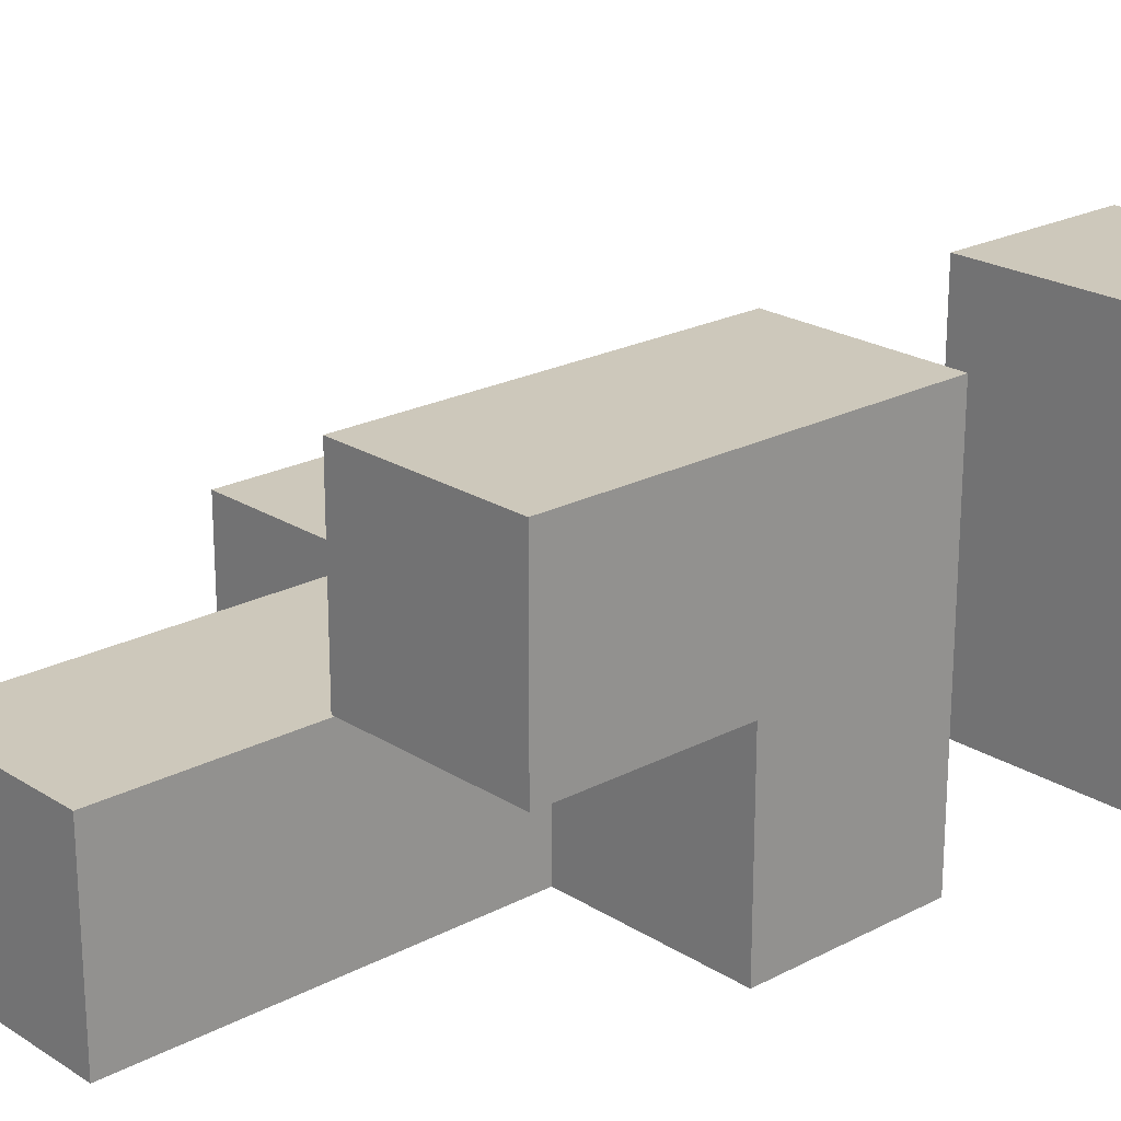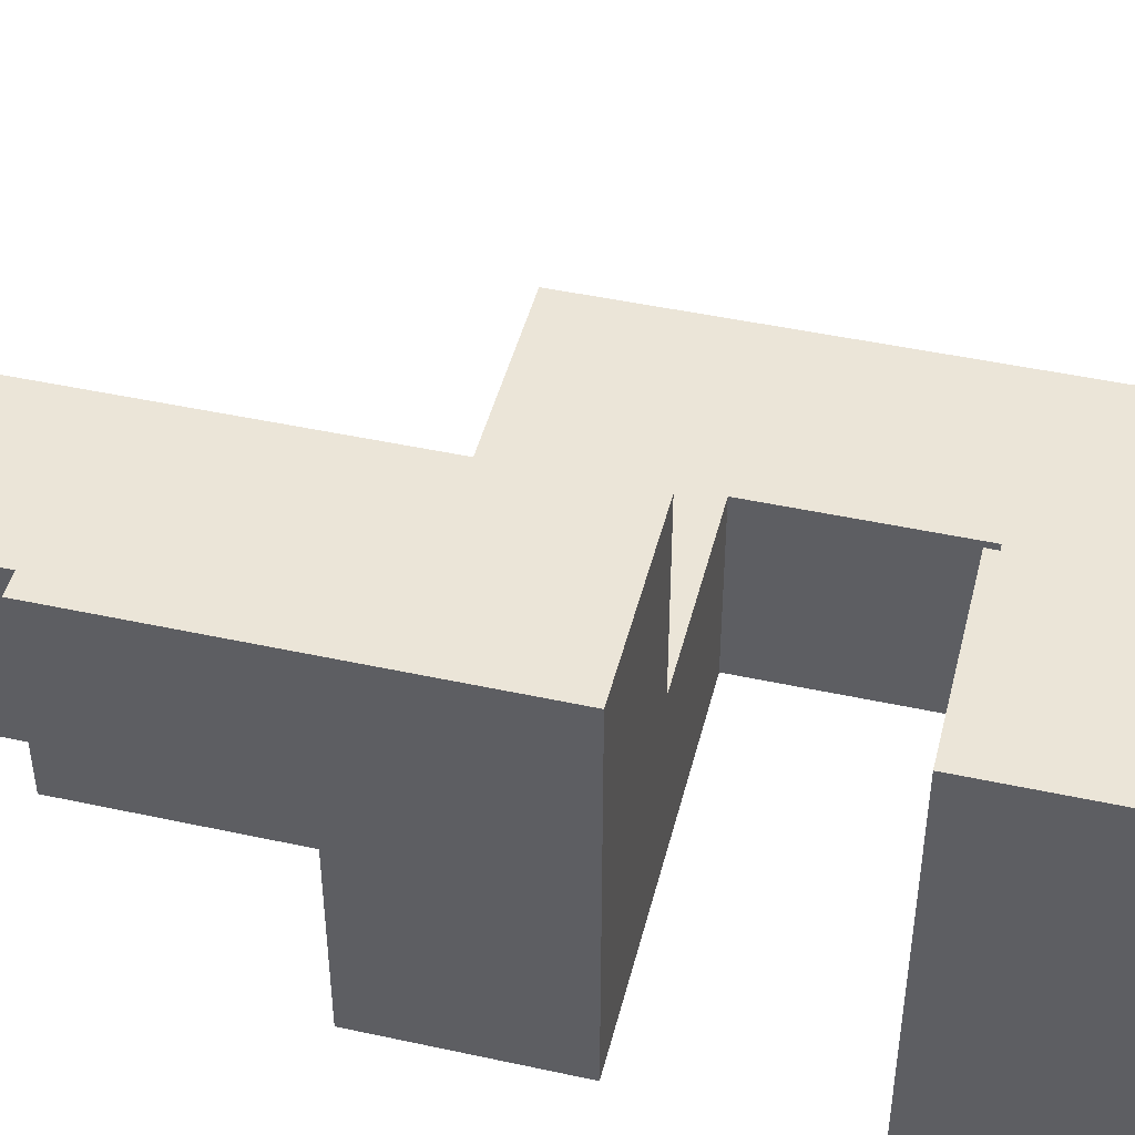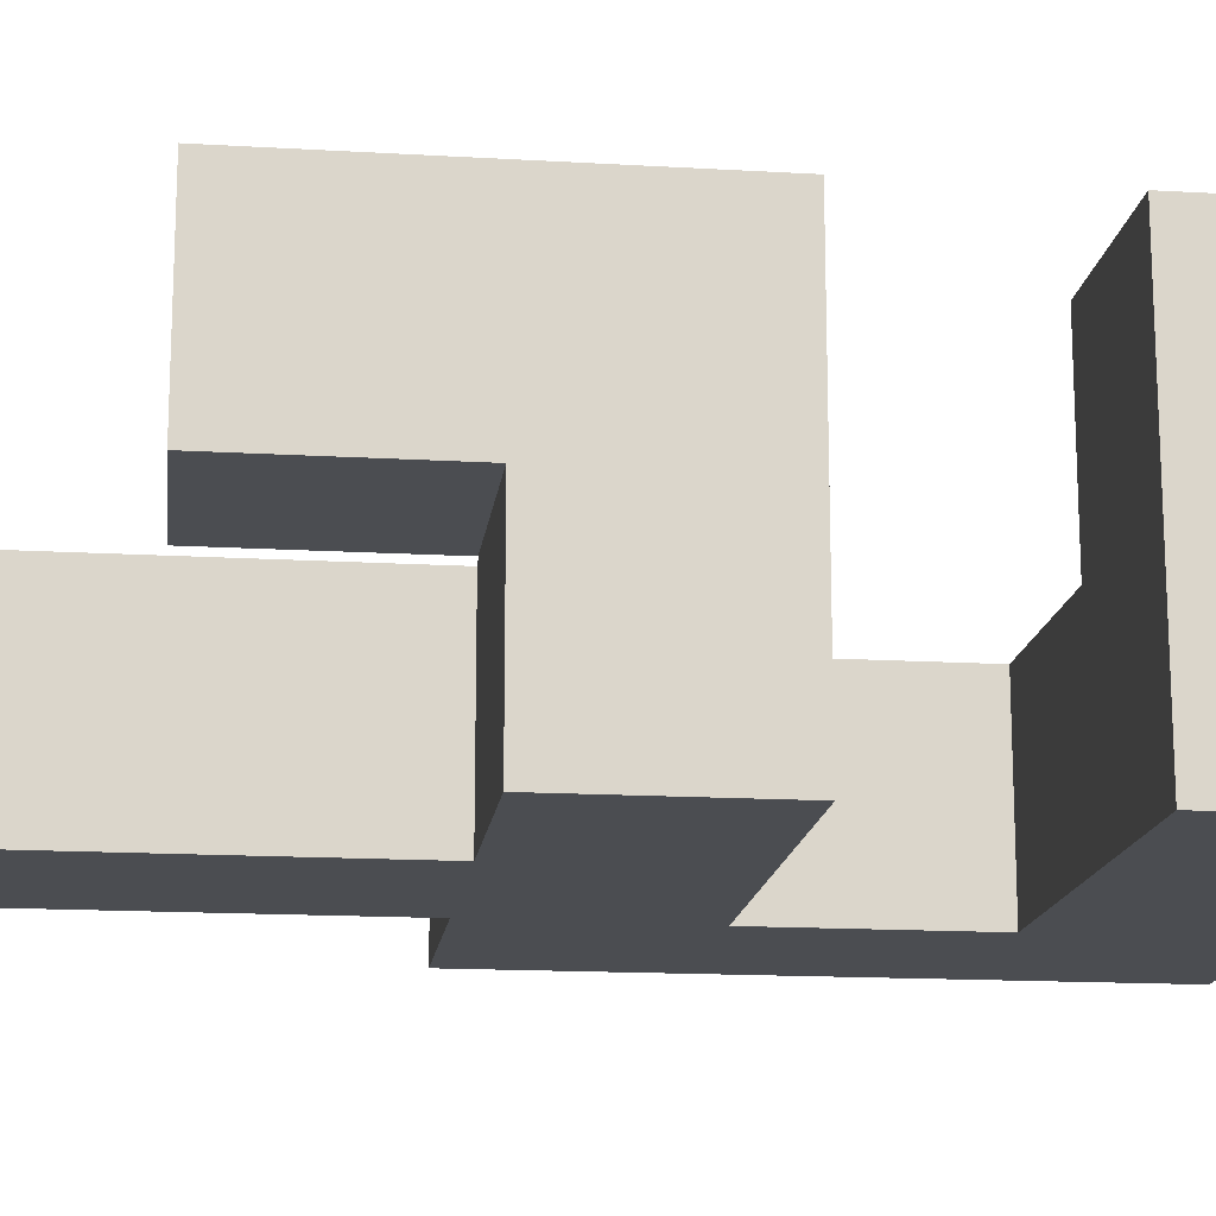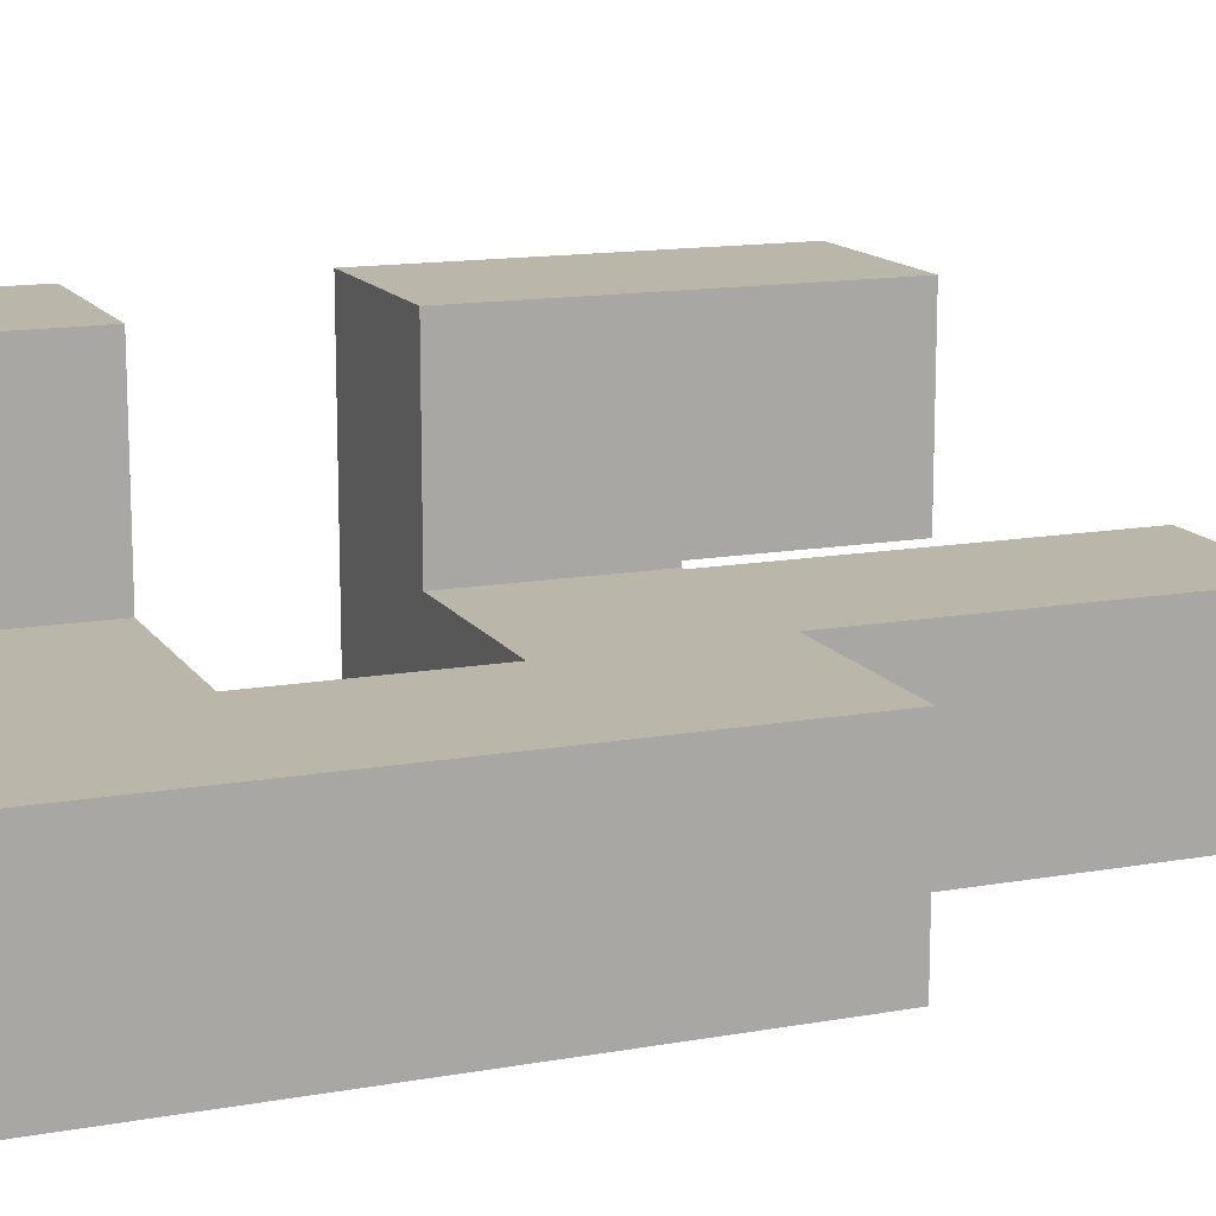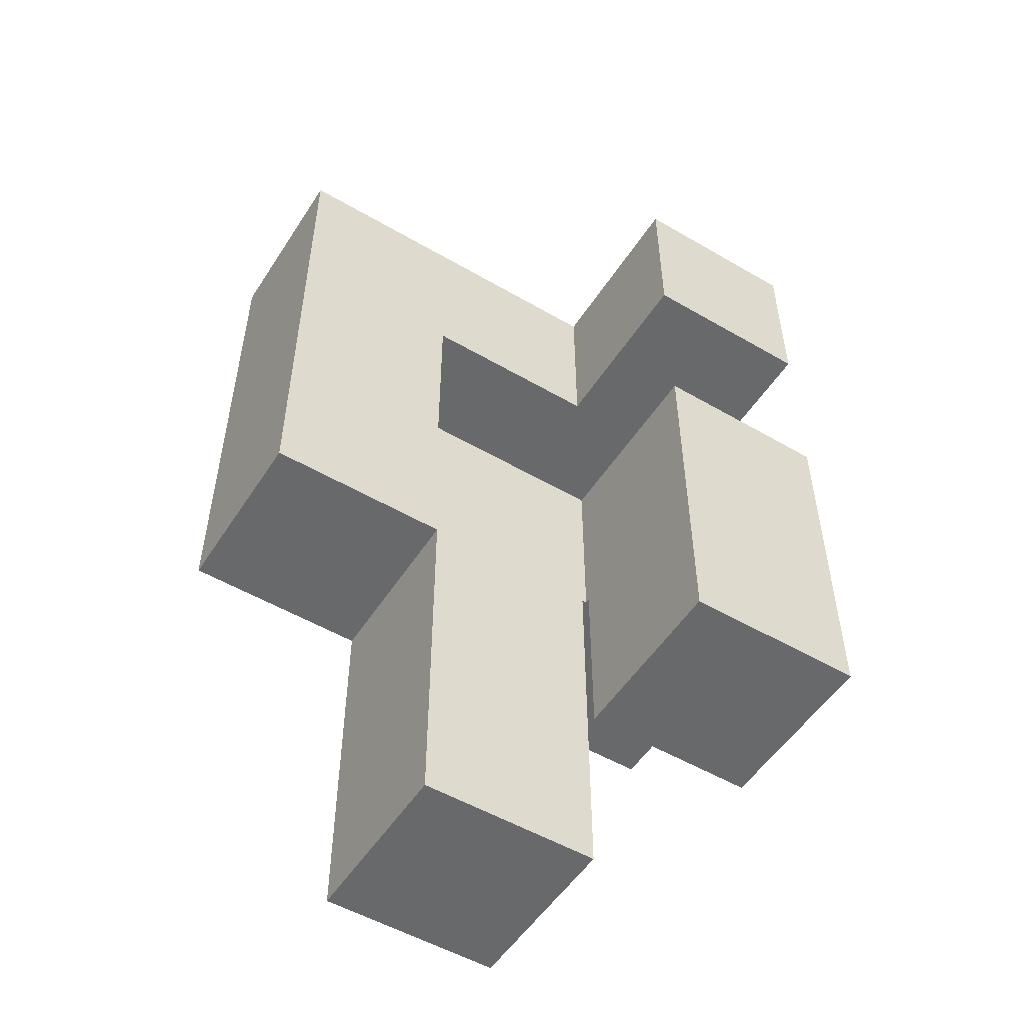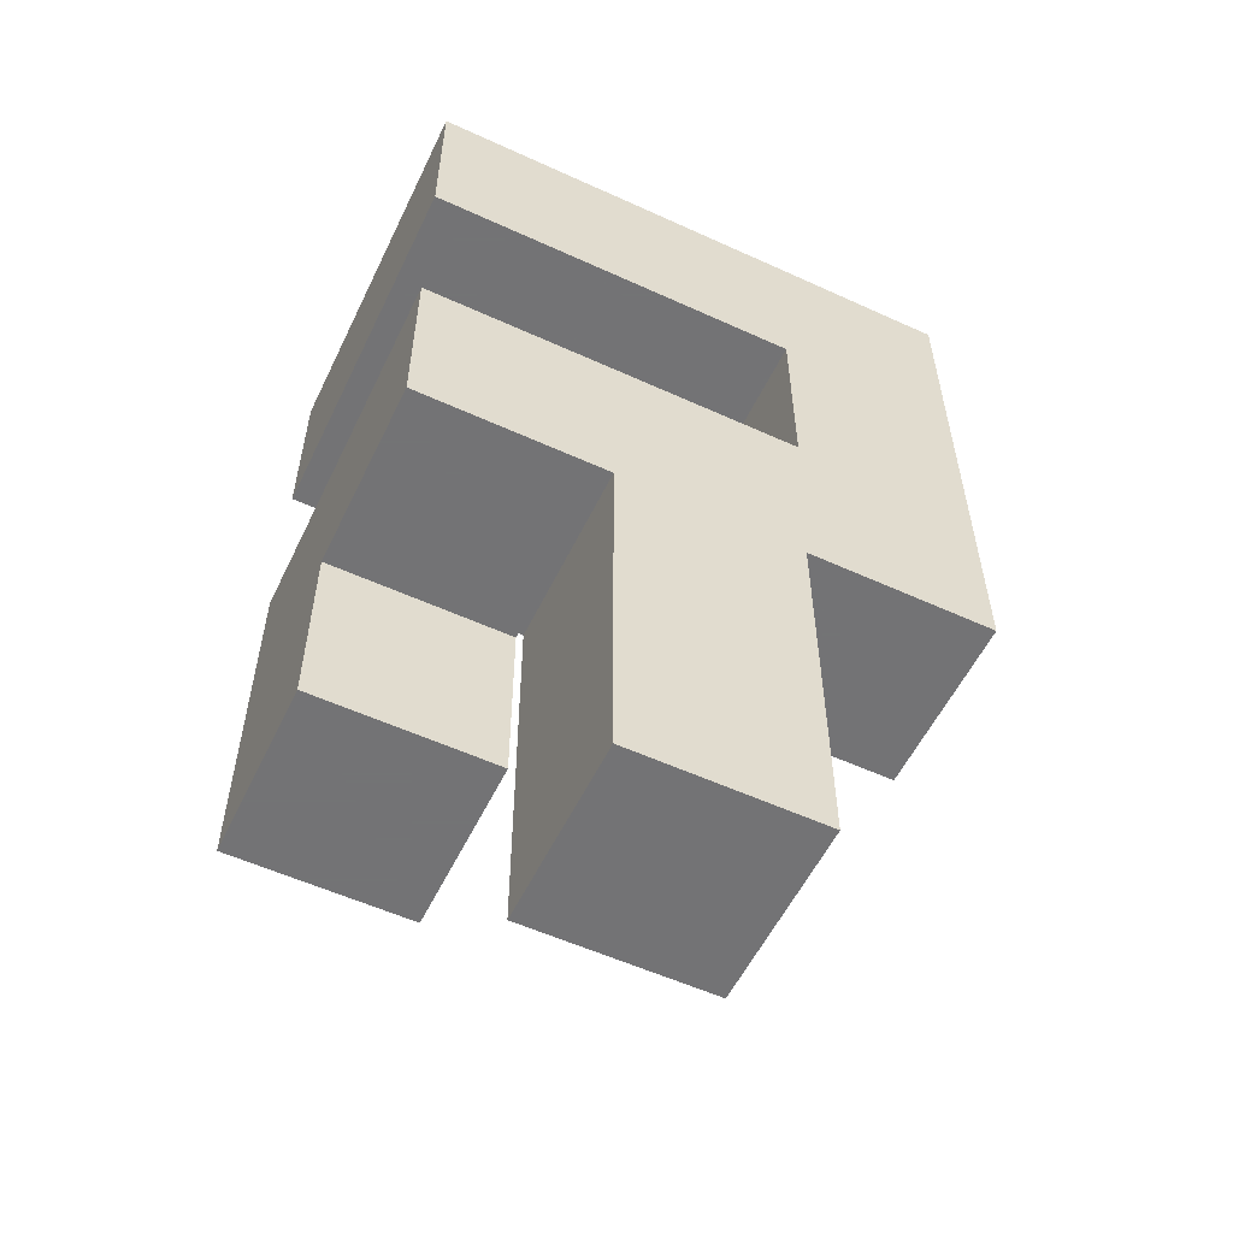
<metadata>
{"format":"obj","ext":"obj","renderer":"f3d","projection":"perspective","resolution":1024,"background":"white","views":[{"elev":22.0,"azim":-132.4,"up":"+Y"},{"elev":46.0,"azim":-76.0,"up":"+Y"},{"elev":-15.8,"azim":-97.0,"up":"+Y"},{"elev":13.8,"azim":68.3,"up":"+Y"},{"elev":-52.6,"azim":147.9,"up":"+Z"},{"elev":-56.0,"azim":-25.6,"up":"+Z"}]}
</metadata>
<code>
v -0.5948 -0.9948 -0.9948
v -0.5948 -0.9948 -0.6052
v -0.5948 -0.6052 -0.6052
v -0.5948 -0.6052 -0.9948
v -0.5948 -0.9948 -0.6
v -0.5948 -0.6052 -0.6
v -0.2052 -0.9948 -0.9948
v -0.2052 -0.6052 -0.9948
v -0.2052 -0.6052 -0.6052
v -0.2052 -0.9948 -0.6052
v -0.2052 -0.6052 -0.6
v -0.2052 -0.9948 -0.6
v -0.5948 -0.9948 -0.5948
v -0.5948 -0.6052 -0.5948
v -0.5948 -0.9948 -0.2052
v -0.5948 -0.6052 -0.2052
v -0.5948 -0.9948 -0.2
v -0.5948 -0.6052 -0.2
v -0.2052 -0.6052 -0.5948
v -0.2052 -0.9948 -0.5948
v -0.2052 -0.6052 -0.2052
v -0.2052 -0.9948 -0.2052
v -0.2052 -0.6052 -0.2
v -0.2052 -0.9948 -0.2
v -0.9948 -0.5948 -0.5948
v -0.9948 -0.5948 -0.2052
v -0.9948 -0.2052 -0.2052
v -0.9948 -0.2052 -0.5948
v -0.9948 -0.5948 -0.2
v -0.9948 -0.2052 -0.2
v -0.6052 -0.5948 -0.5948
v -0.6052 -0.2052 -0.5948
v -0.6052 -0.2052 -0.2052
v -0.6052 -0.5948 -0.2052
v -0.6052 -0.2052 -0.2
v -0.6052 -0.5948 -0.2
v -0.9948 -0.9948 -0.1948
v -0.9948 -0.9948 0.1948
v -0.9948 -0.6052 0.1948
v -0.9948 -0.6052 -0.1948
v -0.9948 -0.6 0.1948
v -0.9948 -0.6 -0.1948
v -0.6052 -0.6052 -0.1948
v -0.6052 -0.6 -0.1948
v -0.6052 -0.6 0.1948
v -0.6052 -0.6052 0.1948
v -0.6052 -0.9948 -0.1948
v -0.6052 -0.9948 0.1948
v -0.6 -0.9948 -0.1948
v -0.6 -0.9948 0.1948
v -0.6 -0.6052 0.1948
v -0.6 -0.6052 -0.1948
v -0.5948 -0.9948 -0.1948
v -0.5948 -0.6052 -0.1948
v -0.2052 -0.6052 -0.1948
v -0.2052 -0.9948 -0.1948
v -0.5948 -0.9948 0.1948
v -0.2052 -0.9948 0.1948
v -0.2 -0.9948 -0.1948
v -0.2 -0.9948 0.1948
v -0.5948 -0.6052 0.1948
v -0.2052 -0.6052 0.1948
v -0.2 -0.6052 0.1948
v -0.2 -0.6052 -0.1948
v -0.1948 -0.9948 0.1948
v -0.1948 -0.9948 0.2
v -0.1948 -0.6052 0.2
v -0.1948 -0.6052 0.1948
v 0.1948 -0.9948 -0.1948
v 0.1948 -0.6052 -0.1948
v 0.1948 -0.6052 0.1948
v 0.1948 -0.9948 0.1948
v 0.1948 -0.6052 0.2
v 0.1948 -0.9948 0.2
v -0.1948 -0.9948 -0.1948
v -0.1948 -0.6052 -0.1948
v -0.9948 -0.5948 -0.1948
v -0.9948 -0.2052 -0.1948
v -0.9948 -0.5948 0.1948
v -0.9948 -0.2052 0.1948
v -0.6052 -0.2052 -0.1948
v -0.6052 -0.5948 -0.1948
v -0.6052 -0.5948 0.1948
v -0.6052 -0.2052 0.1948
v -0.1948 -0.9948 0.2052
v -0.1948 -0.6052 0.2052
v -0.1948 -0.9948 0.5948
v -0.1948 -0.6052 0.5948
v -0.1948 -0.9948 0.6
v -0.1948 -0.6052 0.6
v 0.1948 -0.6052 0.2052
v 0.1948 -0.9948 0.2052
v 0.1948 -0.6052 0.5948
v 0.1948 -0.9948 0.5948
v 0.1948 -0.6052 0.6
v 0.1948 -0.9948 0.6
v -0.9948 -0.9948 0.6052
v -0.9948 -0.9948 0.9948
v -0.9948 -0.6052 0.9948
v -0.9948 -0.6052 0.6052
v -0.9948 -0.6 0.9948
v -0.9948 -0.6 0.6052
v -0.6052 -0.6052 0.6052
v -0.6052 -0.6 0.6052
v -0.6052 -0.6 0.9948
v -0.6052 -0.6052 0.9948
v -0.6052 -0.9948 0.6052
v -0.6052 -0.9948 0.9948
v -0.6 -0.9948 0.6052
v -0.6 -0.9948 0.9948
v -0.6 -0.6052 0.9948
v -0.6 -0.6052 0.6052
v -0.5948 -0.9948 0.6052
v -0.5948 -0.9948 0.9948
v -0.2052 -0.9948 0.6052
v -0.2052 -0.9948 0.9948
v -0.2 -0.9948 0.6052
v -0.2 -0.9948 0.9948
v -0.5948 -0.6052 0.9948
v -0.5948 -0.6052 0.6052
v -0.2052 -0.6052 0.9948
v -0.2052 -0.6052 0.6052
v -0.2 -0.6052 0.9948
v -0.2 -0.6052 0.6052
v -0.1948 -0.9948 0.6052
v -0.1948 -0.6052 0.6052
v 0.1948 -0.6052 0.6052
v 0.1948 -0.9948 0.6052
v 0.1948 -0.6052 0.9948
v 0.1948 -0.9948 0.9948
v -0.1948 -0.9948 0.9948
v -0.1948 -0.6052 0.9948
v -0.9948 -0.5948 0.9948
v -0.9948 -0.5948 0.6052
v -0.9948 -0.2052 0.9948
v -0.9948 -0.2052 0.6052
v -0.6052 -0.5948 0.6052
v -0.6052 -0.5948 0.9948
v -0.6052 -0.2052 0.6052
v -0.6052 -0.2052 0.9948
f 1 2 3 4
f 2 5 6 3
f 7 8 9 10
f 10 9 11 12
f 1 7 10 2
f 2 10 12 5
f 4 3 9 8
f 3 6 11 9
f 1 4 8 7
f 5 13 14 6
f 13 15 16 14
f 15 17 18 16
f 12 11 19 20
f 20 19 21 22
f 22 21 23 24
f 5 12 20 13
f 13 20 22 15
f 15 22 24 17
f 6 14 19 11
f 14 16 21 19
f 16 18 23 21
f 25 26 27 28
f 26 29 30 27
f 31 32 33 34
f 34 33 35 36
f 25 31 34 26
f 26 34 36 29
f 28 27 33 32
f 27 30 35 33
f 25 28 32 31
f 37 38 39 40
f 40 39 41 42
f 43 44 45 46
f 37 47 48 38
f 47 49 50 48
f 43 46 51 52
f 37 40 43 47
f 47 43 52 49
f 40 42 44 43
f 38 48 46 39
f 48 50 51 46
f 39 46 45 41
f 17 53 54 18
f 24 23 55 56
f 49 53 57 50
f 17 24 56 53
f 53 56 58 57
f 56 59 60 58
f 52 51 61 54
f 18 54 55 23
f 54 61 62 55
f 55 62 63 64
f 49 52 54 53
f 56 55 64 59
f 50 57 61 51
f 57 58 62 61
f 58 60 63 62
f 65 66 67 68
f 69 70 71 72
f 72 71 73 74
f 59 75 65 60
f 75 69 72 65
f 65 72 74 66
f 64 63 68 76
f 76 68 71 70
f 68 67 73 71
f 59 64 76 75
f 75 76 70 69
f 60 65 68 63
f 29 77 78 30
f 42 41 79 77
f 77 79 80 78
f 36 35 81 82
f 44 82 83 45
f 82 81 84 83
f 29 36 82 77
f 30 78 81 35
f 78 80 84 81
f 42 77 82 44
f 41 45 83 79
f 79 83 84 80
f 66 85 86 67
f 85 87 88 86
f 87 89 90 88
f 74 73 91 92
f 92 91 93 94
f 94 93 95 96
f 66 74 92 85
f 85 92 94 87
f 87 94 96 89
f 67 86 91 73
f 86 88 93 91
f 88 90 95 93
f 97 98 99 100
f 100 99 101 102
f 103 104 105 106
f 97 107 108 98
f 107 109 110 108
f 103 106 111 112
f 97 100 103 107
f 107 103 112 109
f 100 102 104 103
f 98 108 106 99
f 108 110 111 106
f 99 106 105 101
f 109 113 114 110
f 113 115 116 114
f 115 117 118 116
f 112 111 119 120
f 120 119 121 122
f 122 121 123 124
f 109 112 120 113
f 113 120 122 115
f 115 122 124 117
f 110 114 119 111
f 114 116 121 119
f 116 118 123 121
f 89 125 126 90
f 96 95 127 128
f 128 127 129 130
f 117 125 131 118
f 89 96 128 125
f 125 128 130 131
f 124 123 132 126
f 90 126 127 95
f 126 132 129 127
f 117 124 126 125
f 118 131 132 123
f 131 130 129 132
f 102 101 133 134
f 134 133 135 136
f 104 137 138 105
f 137 139 140 138
f 136 135 140 139
f 102 134 137 104
f 134 136 139 137
f 101 105 138 133
f 133 138 140 135

</code>
